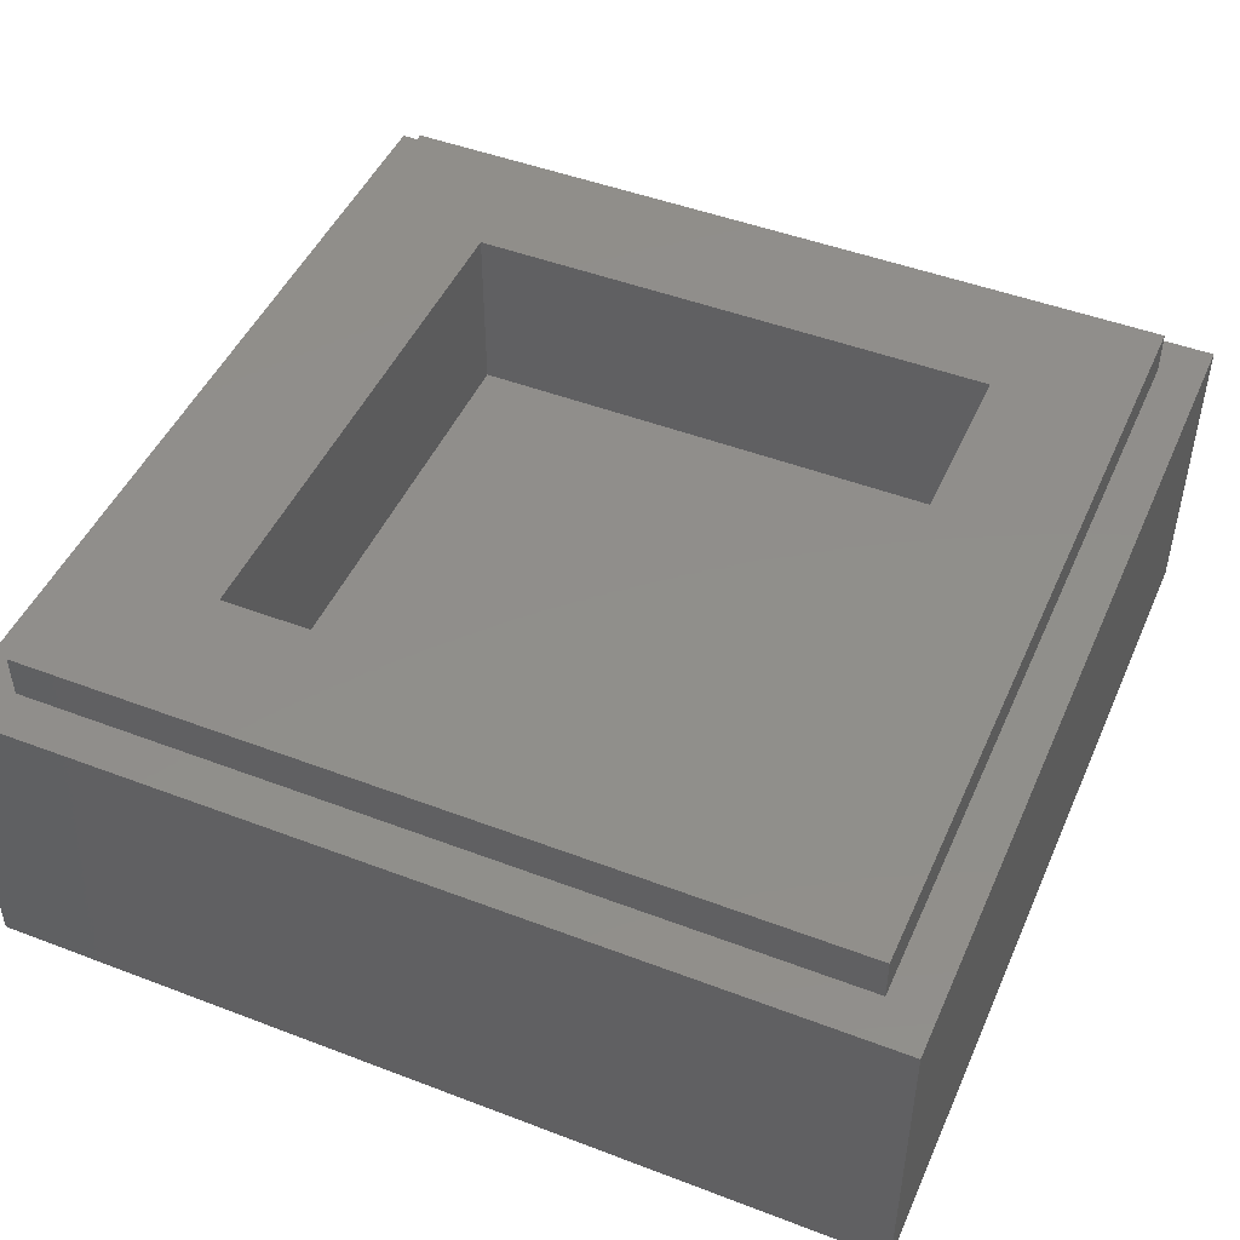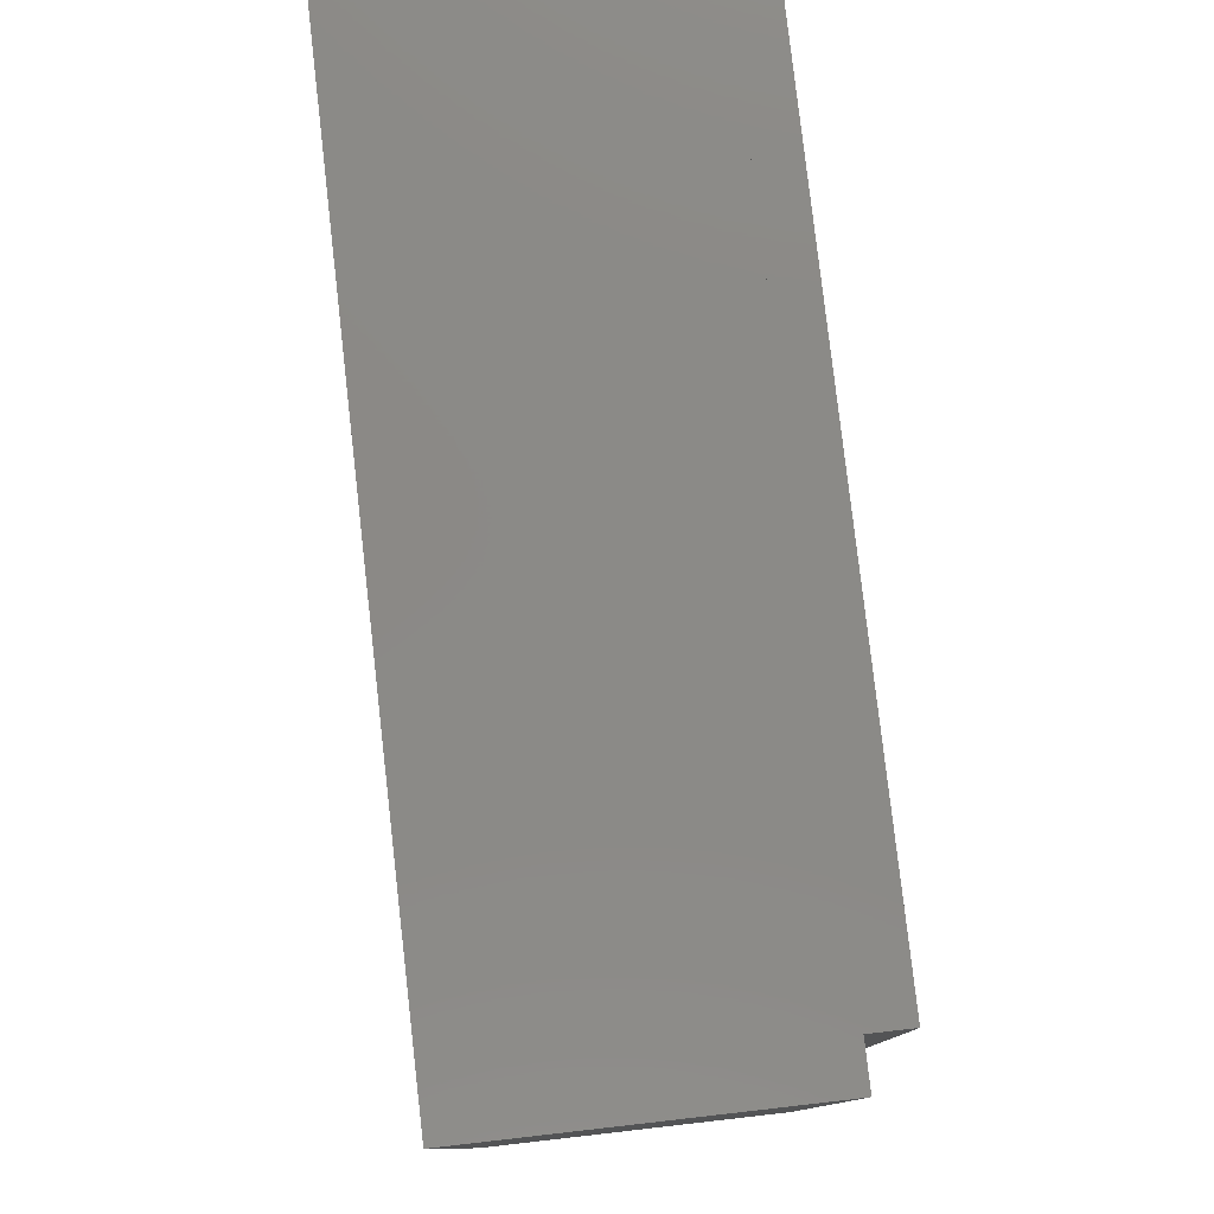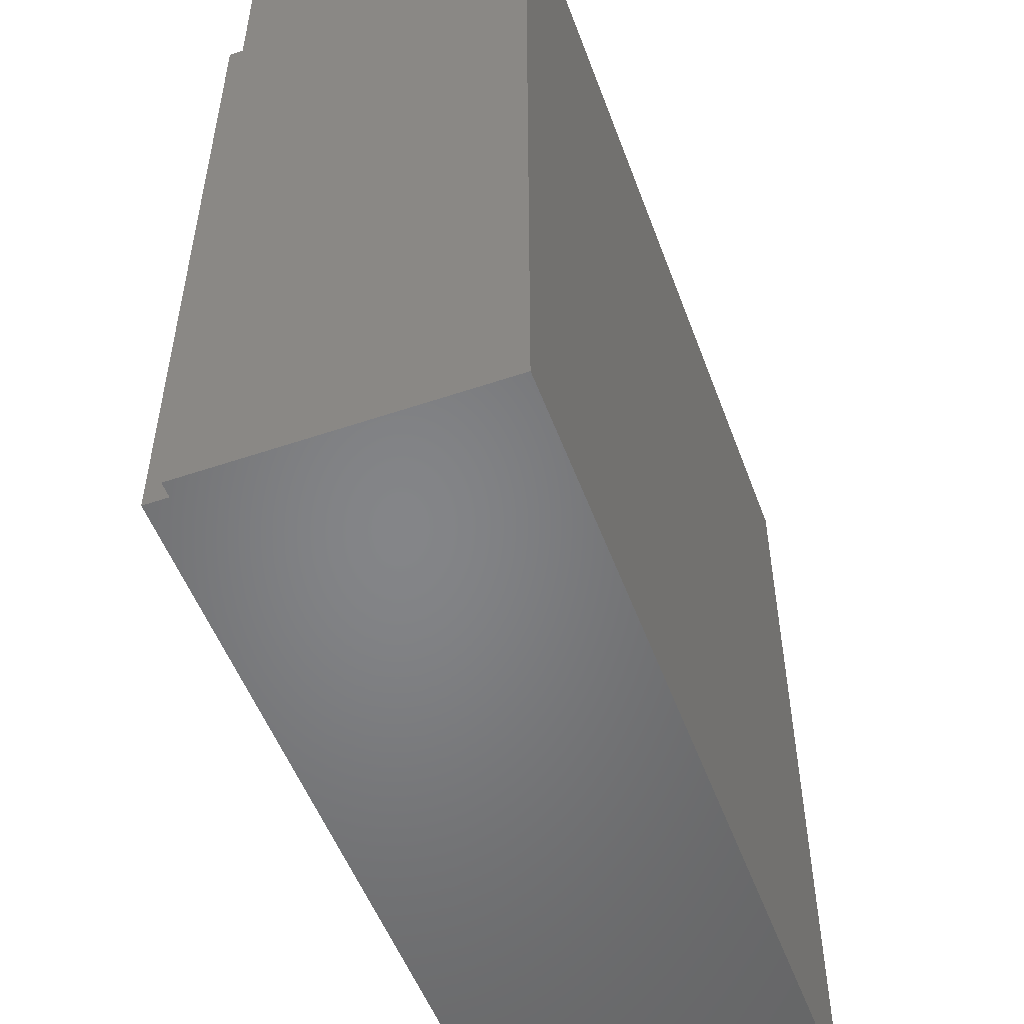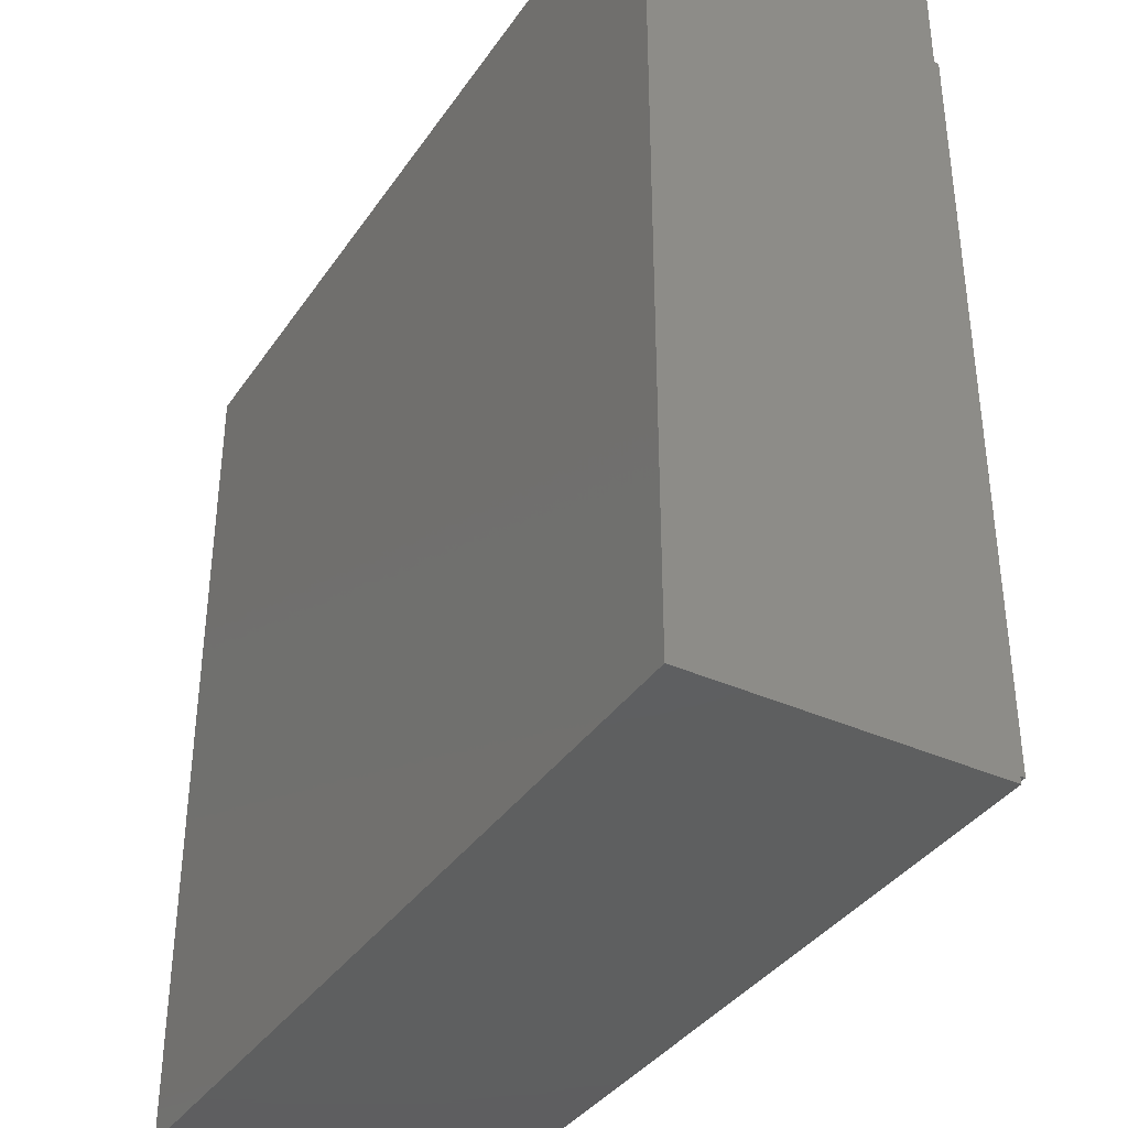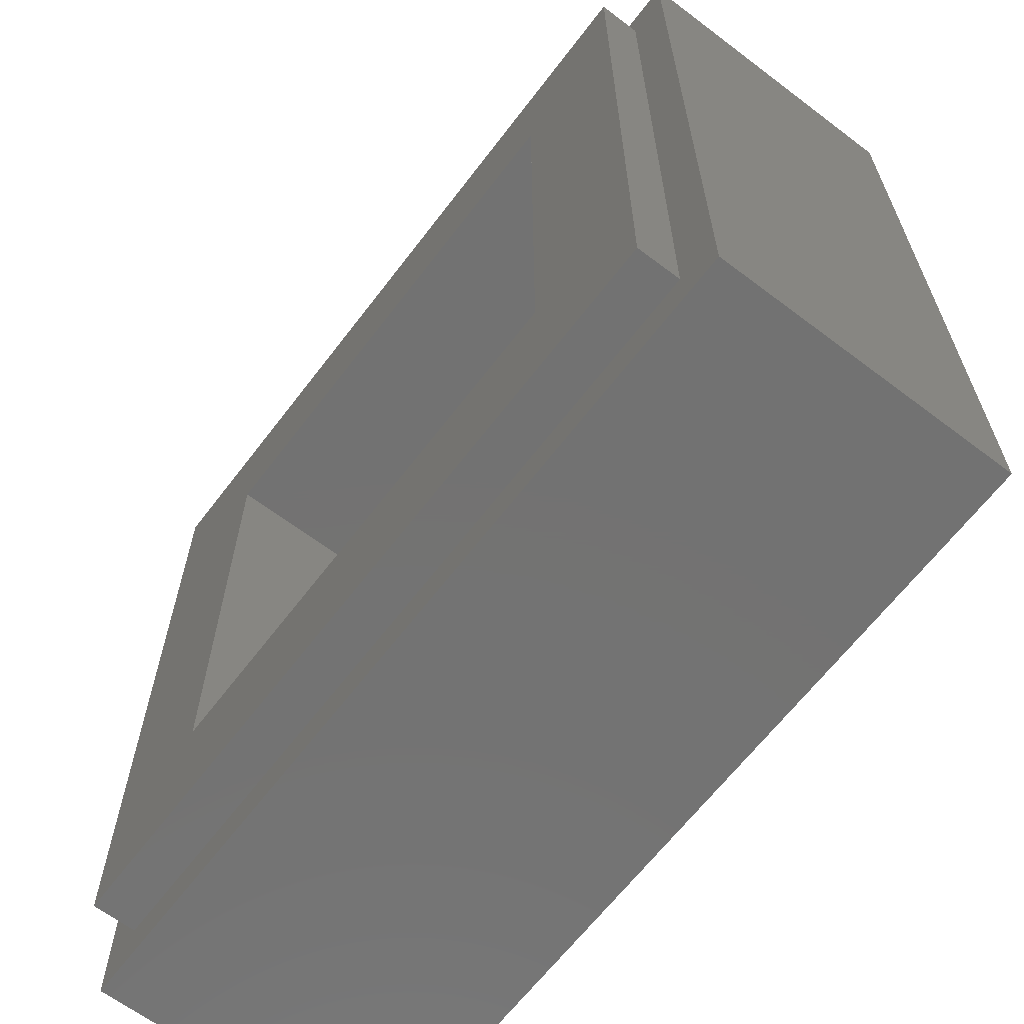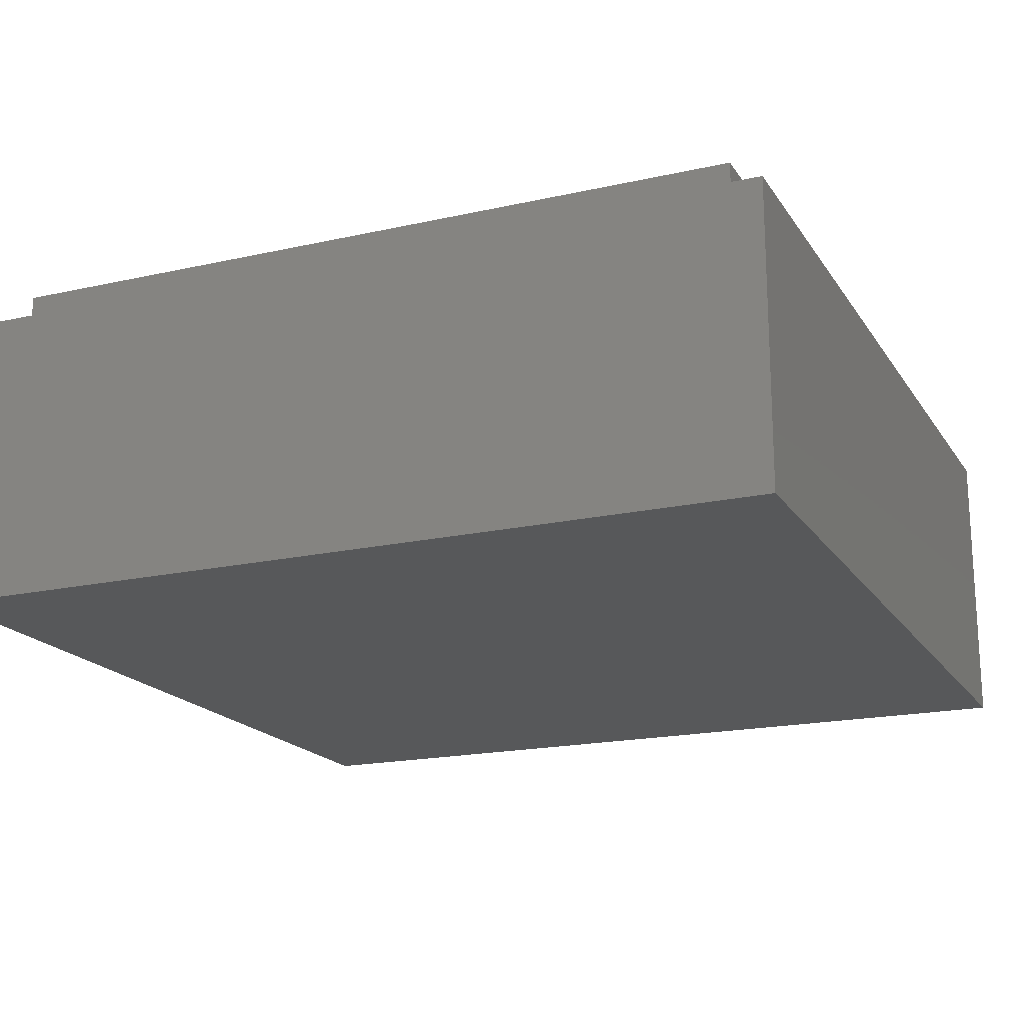
<metadata>
{"format":"stl","ext":"stl","renderer":"f3d","projection":"perspective","resolution":1024,"background":"white","views":[{"elev":47.4,"azim":-66.7,"up":"+Y"},{"elev":79.5,"azim":83.5,"up":"+Z"},{"elev":-52.4,"azim":-69.9,"up":"+Z"},{"elev":-37.1,"azim":59.8,"up":"+Z"},{"elev":-64.6,"azim":-127.3,"up":"+Z"},{"elev":-18.5,"azim":-66.7,"up":"+Y"}]}
</metadata>
<code>
# stl→obj: 36 verts, 68 faces
v -4 2.8 4
v -4 0 4
v 4 0 4
v 4 2.8 4
v -4 2.8 -4
v -4 0 -4
v 4 2.8 -4
v 4 0 -4
v -2.4 1.6 2.4
v 2.4 1.6 2.4
v 2.4 1.6 -2.4
v -2.4 1.6 -2.4
v -2.4 3.2 2.4
v 2.4 3.2 2.4
v -2.4 3.2 -2.4
v 2.4 3.2 -2.4
v -3.6 3.2 3.6
v -3.6 2.8 3.6
v 3.6 2.8 3.6
v 3.6 3.2 3.6
v -3.6 3.2 -3.6
v -3.6 2.8 -3.6
v 3.6 3.2 -3.6
v 3.6 2.8 -3.6
v -0.6 0 2.8
v -0.6 0 1.6
v 0.6 0 1.6
v 0.6 0 2.8
v -0.6 0 0.4
v -0.6 0 -0.8
v 0.6 0 -0.8
v 0.6 0 0.4
v -0.6 0 -2
v -0.6 0 -3.2
v 0.6 0 -3.2
v 0.6 0 -2
f 1 2 3
f 3 4 1
f 5 6 2
f 2 1 5
f 7 8 6
f 6 5 7
f 4 3 8
f 8 7 4
f 9 10 11
f 11 12 9
f 9 13 14
f 14 10 9
f 12 15 13
f 13 9 12
f 11 16 15
f 15 12 11
f 10 14 16
f 16 11 10
f 17 18 19
f 19 20 17
f 21 22 18
f 18 17 21
f 23 24 22
f 22 21 23
f 20 19 24
f 24 23 20
f 20 14 13
f 13 17 20
f 17 13 15
f 15 21 17
f 21 15 16
f 16 23 21
f 23 16 14
f 14 20 23
f 4 19 18
f 18 1 4
f 1 18 22
f 22 5 1
f 5 22 24
f 24 7 5
f 7 24 19
f 19 4 7
f 25 26 27
f 27 28 25
f 29 30 31
f 31 32 29
f 33 34 35
f 35 36 33
f 2 25 28
f 28 3 2
f 2 26 25
f 2 29 26
f 30 29 2
f 2 6 30
f 6 33 30
f 6 34 33
f 26 29 32
f 32 27 26
f 30 33 36
f 36 31 30
f 28 27 3
f 27 32 3
f 32 31 8
f 8 3 32
f 31 36 8
f 36 35 8
f 6 8 35
f 35 34 6

</code>
